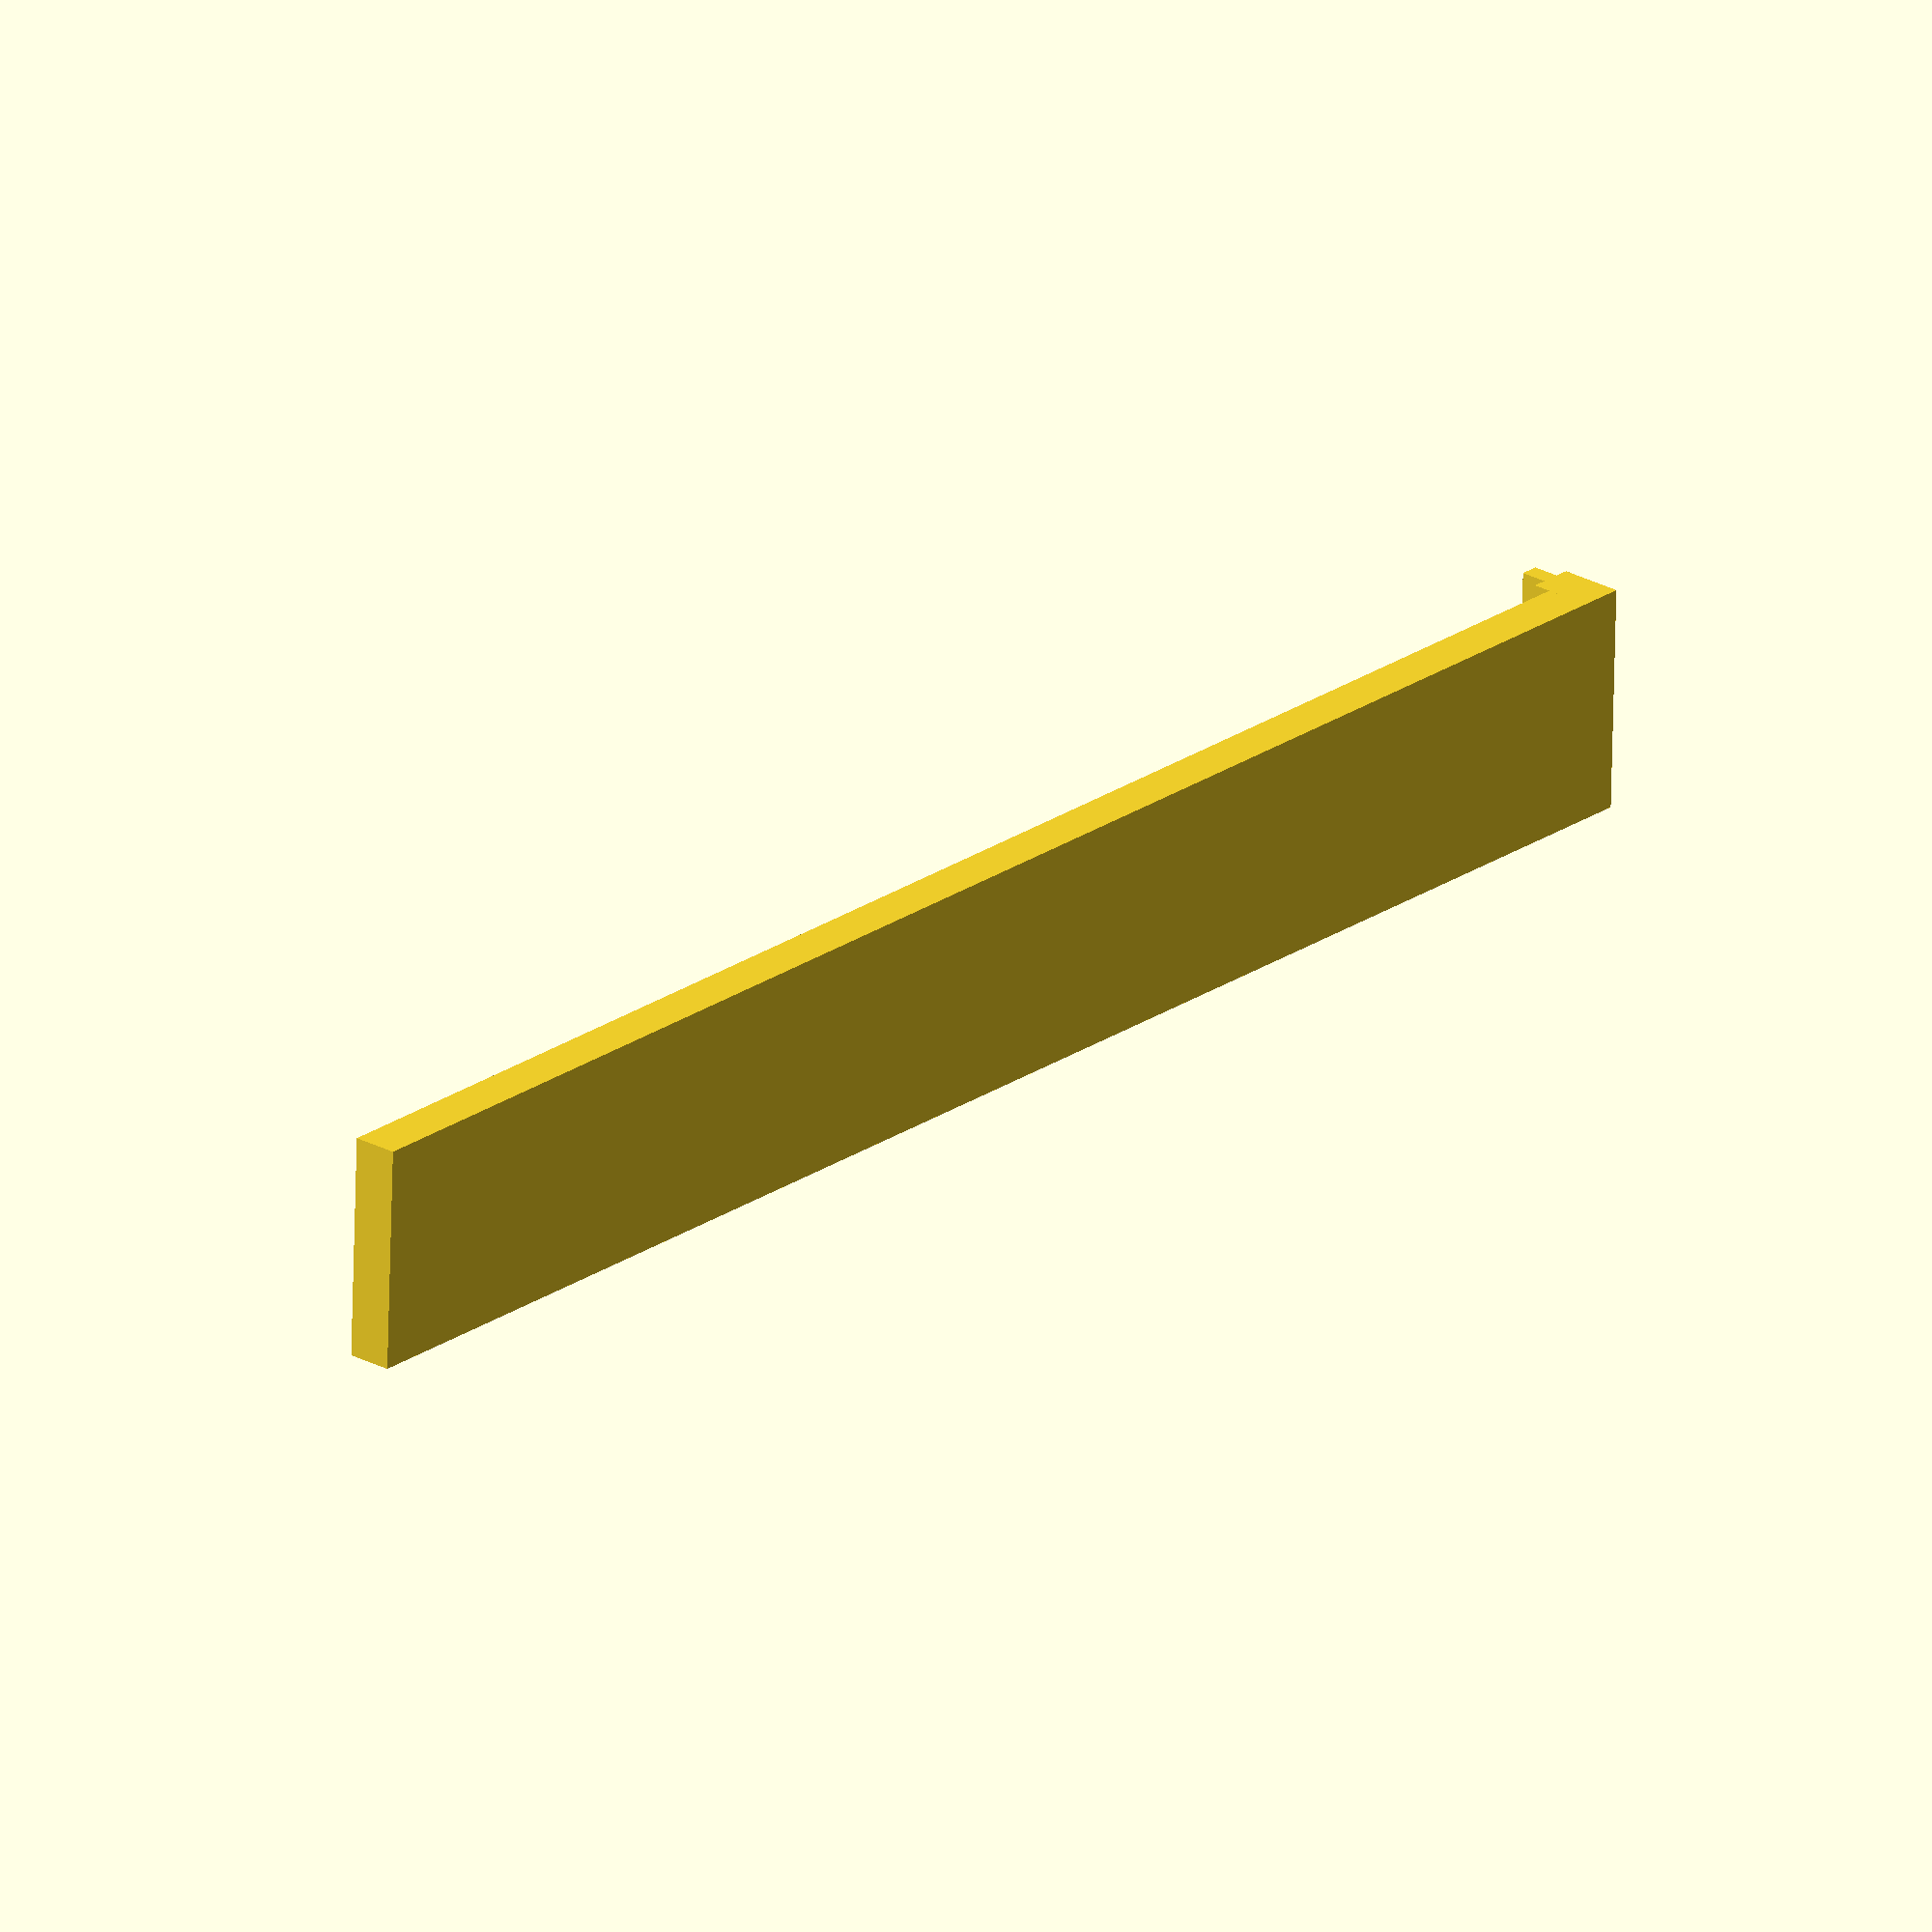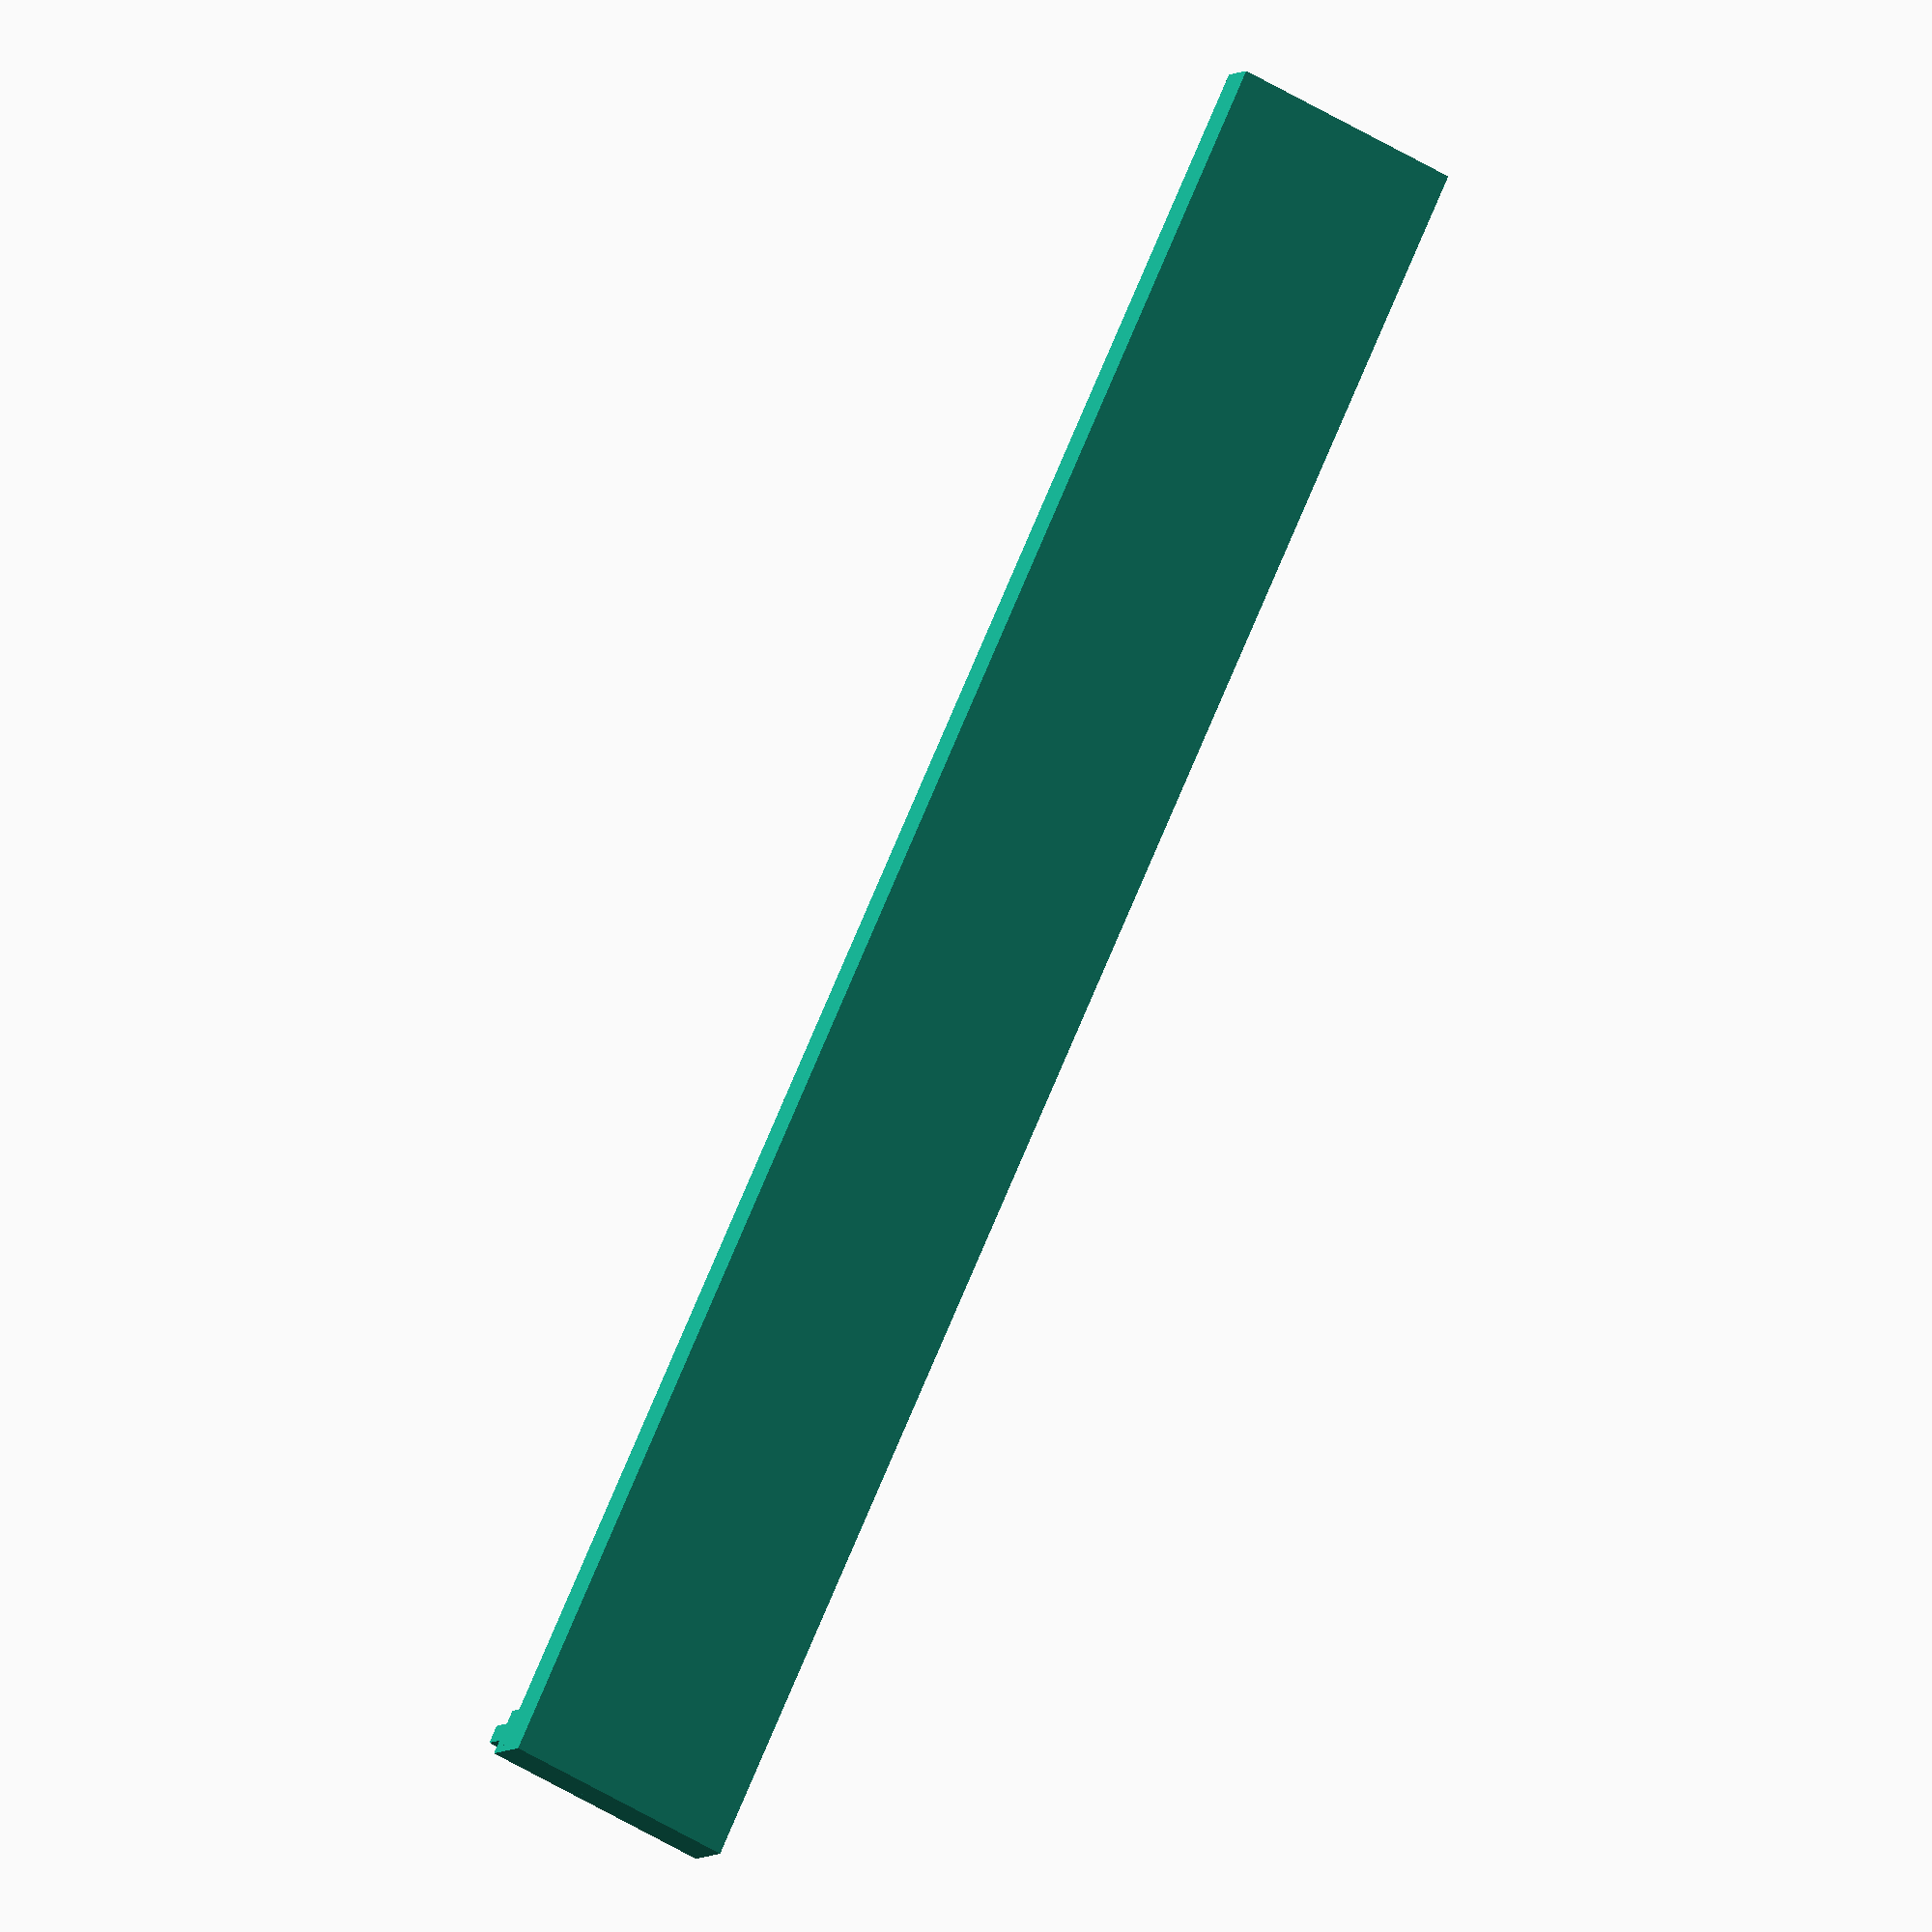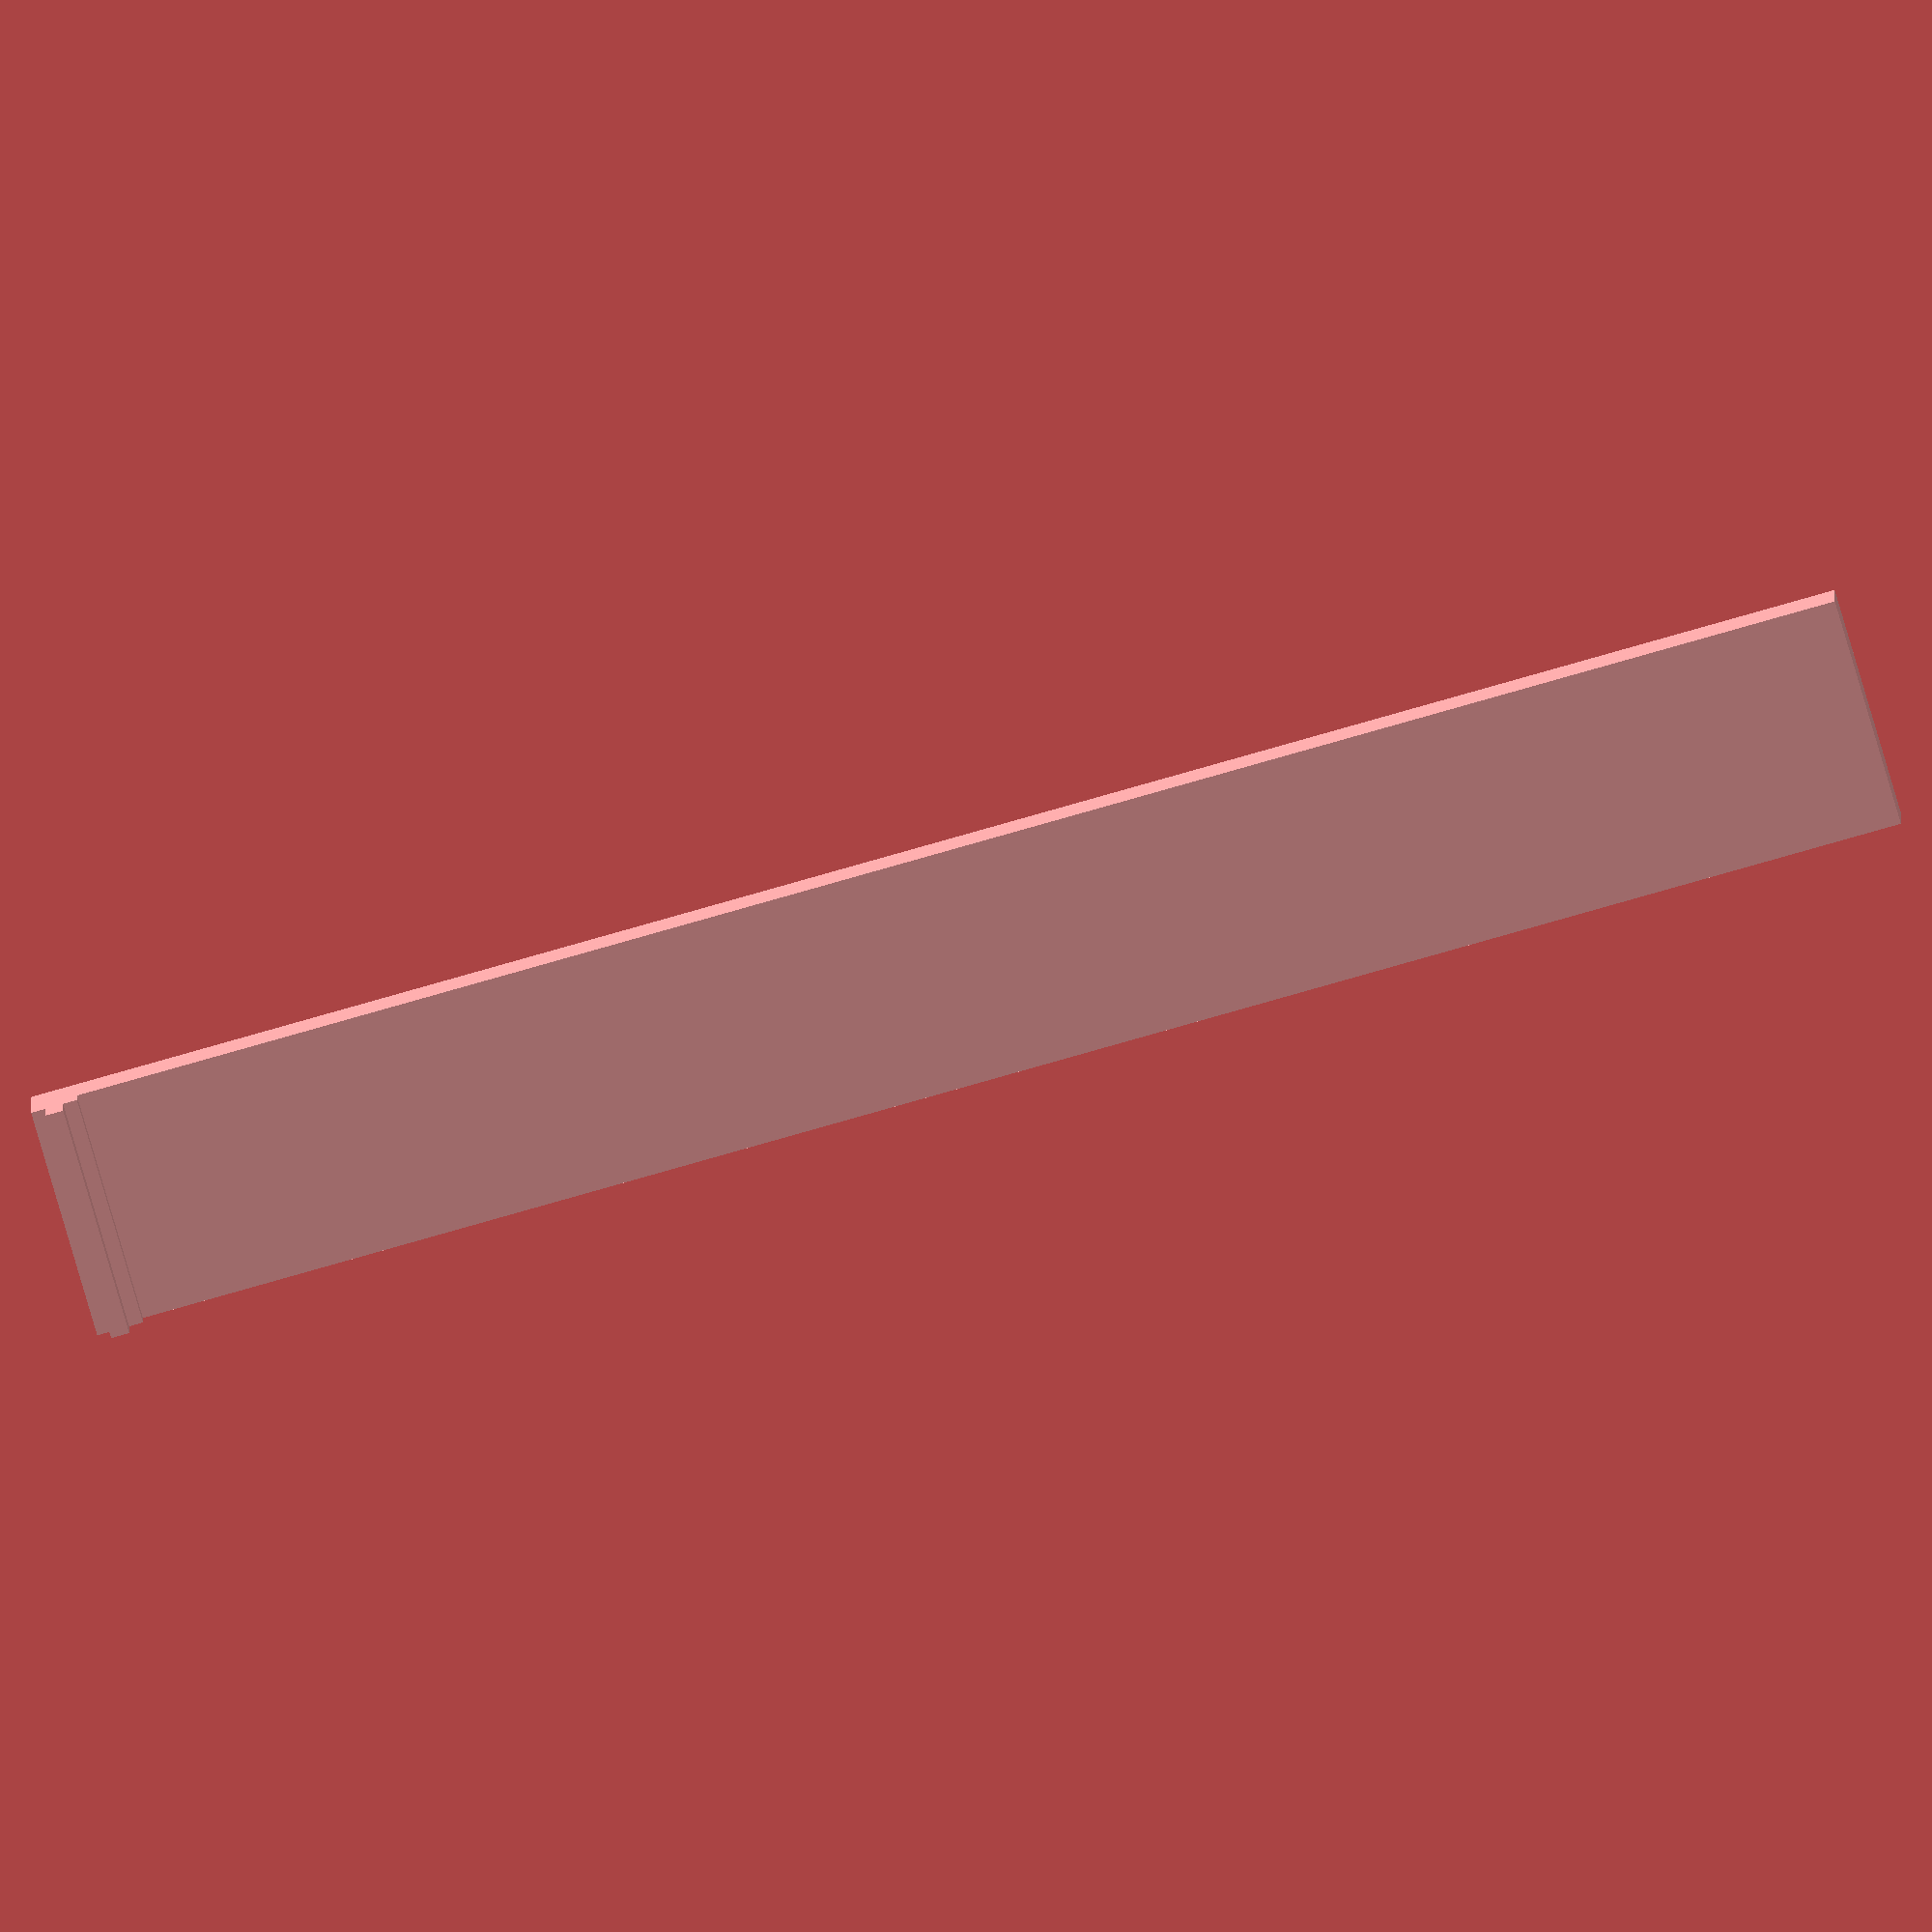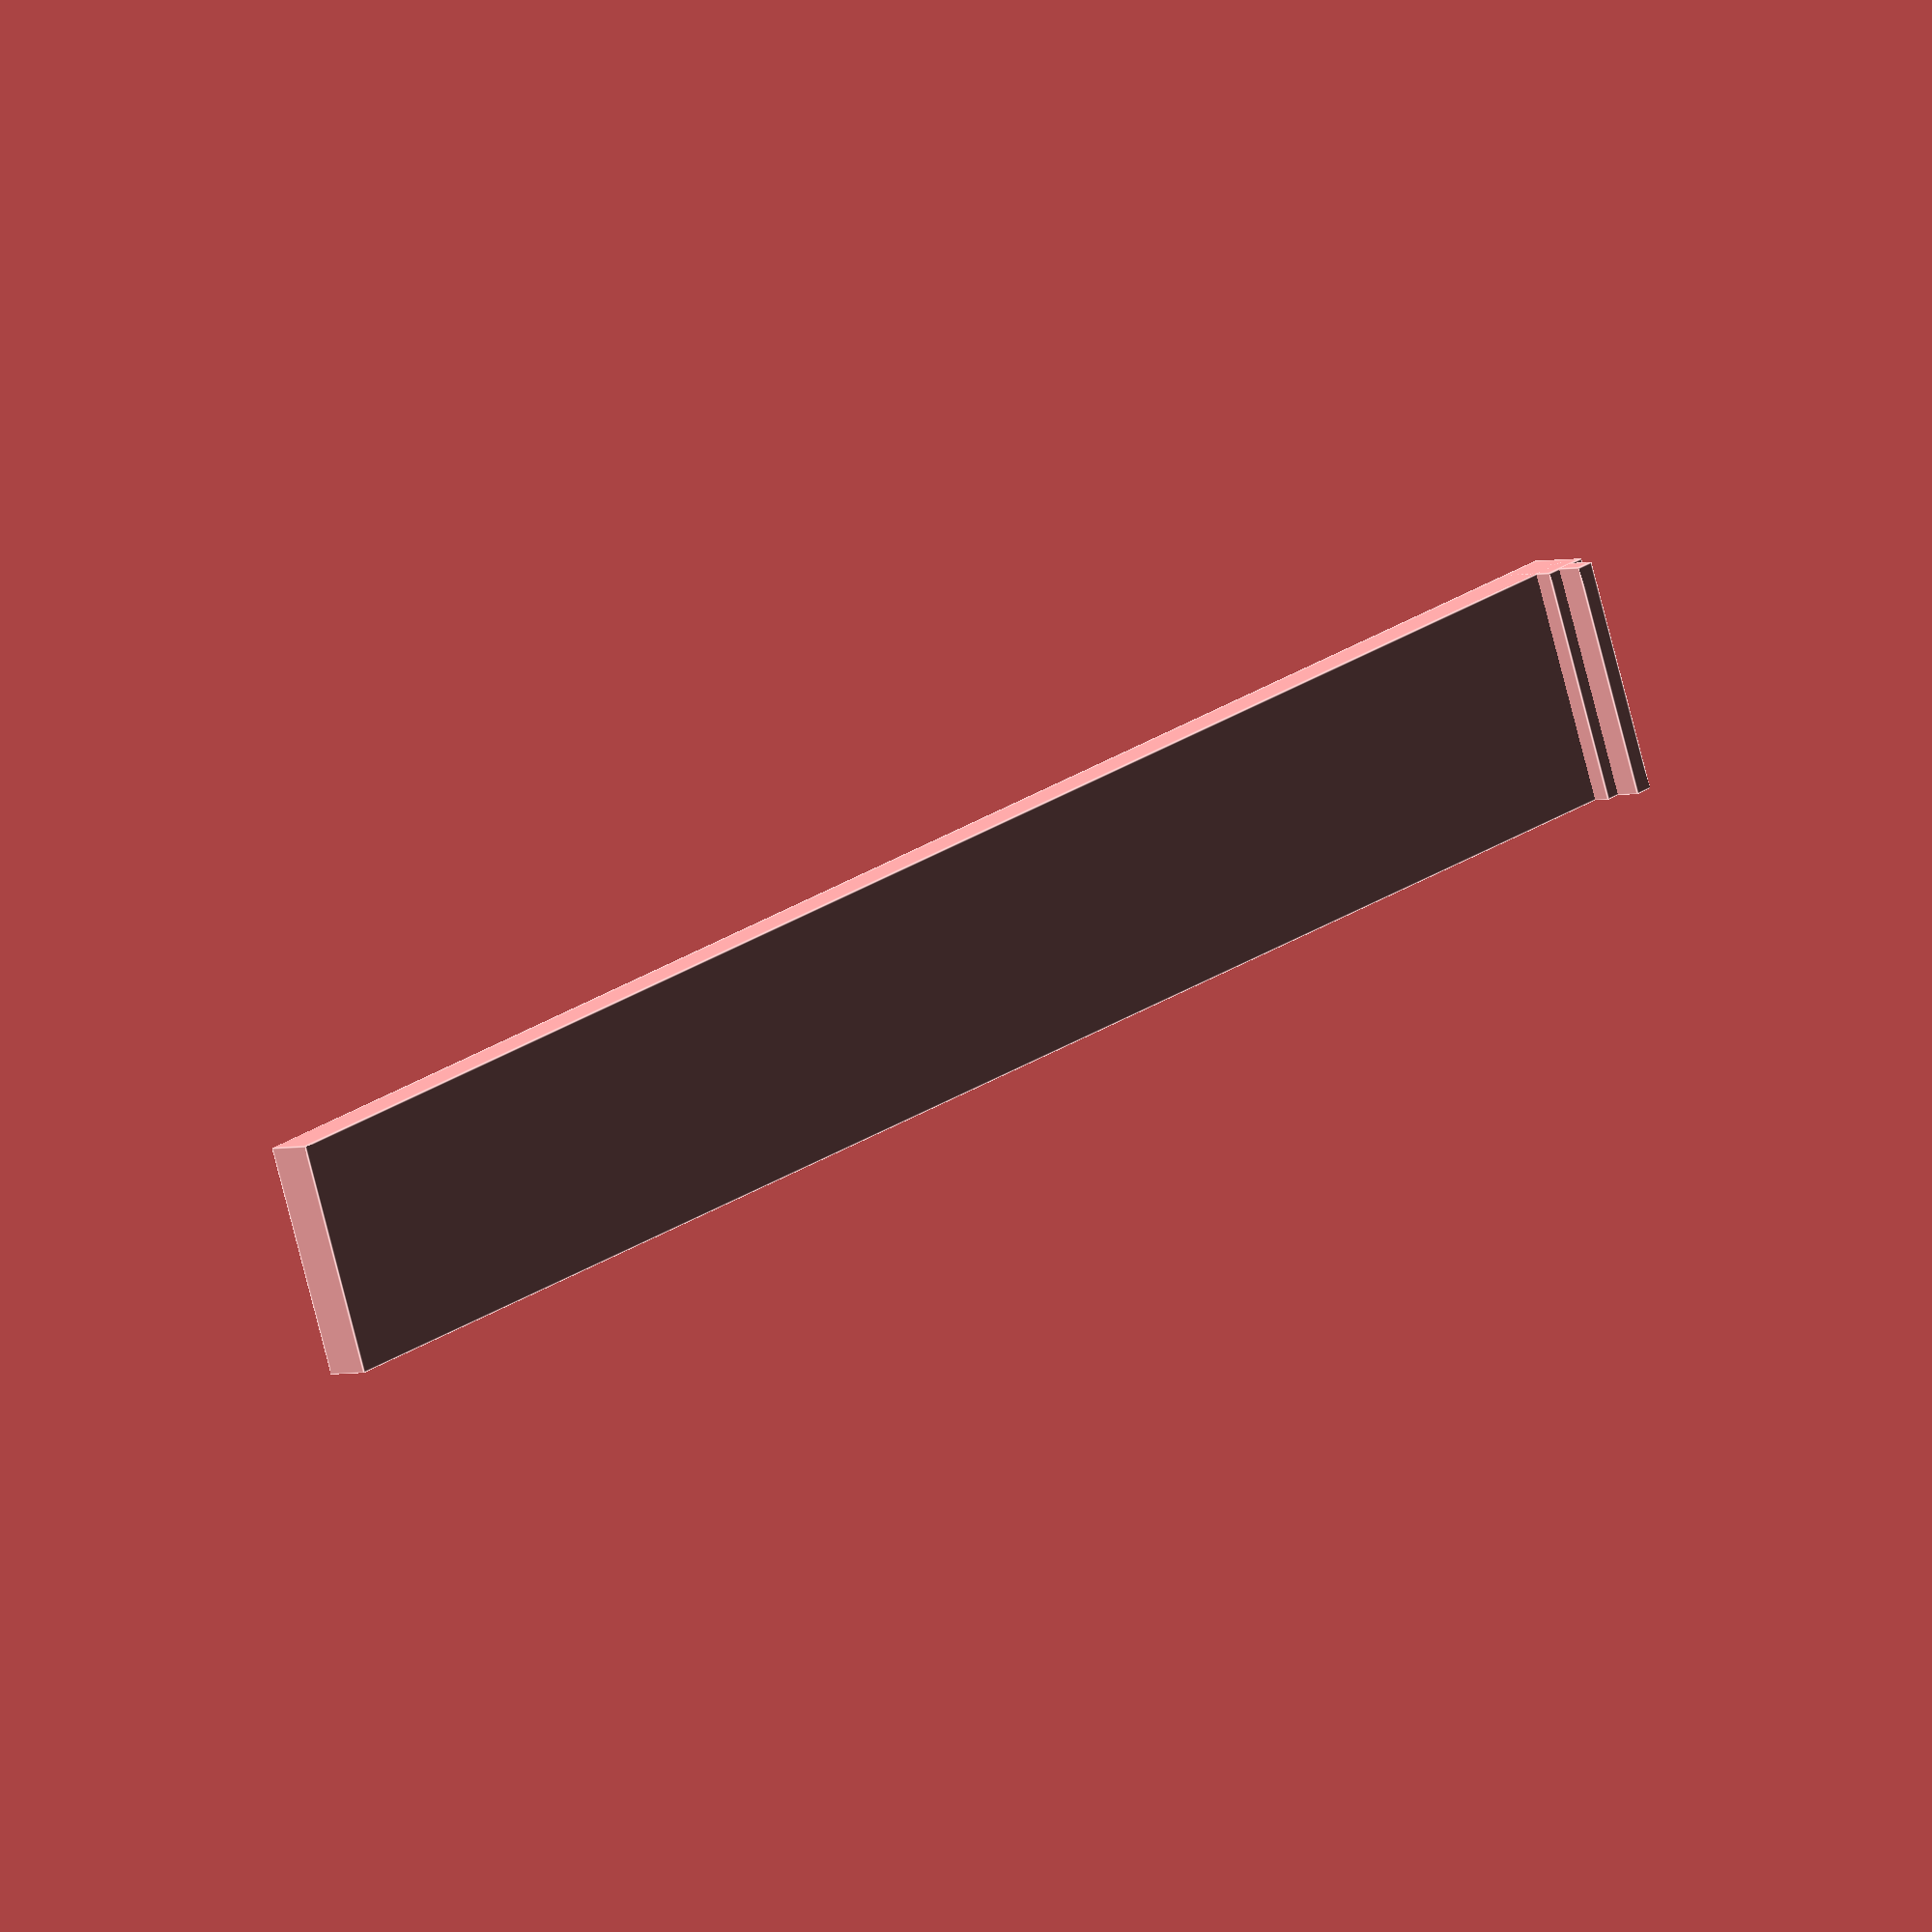
<openscad>
translate([-0.5,-11.43,-2.5]) // Uncropped pins
cube([1,12.7,3]);
translate([-1.27,-11.43,-1]) // Cropped pins
cube([2.54,12.7,3]);
translate([-1.27,-11.43,0])
cube([100,12.7,2.54]);


</openscad>
<views>
elev=334.0 azim=182.1 roll=310.7 proj=o view=wireframe
elev=4.8 azim=294.6 roll=338.7 proj=o view=solid
elev=166.2 azim=16.1 roll=0.2 proj=o view=wireframe
elev=182.8 azim=200.2 roll=44.2 proj=o view=edges
</views>
